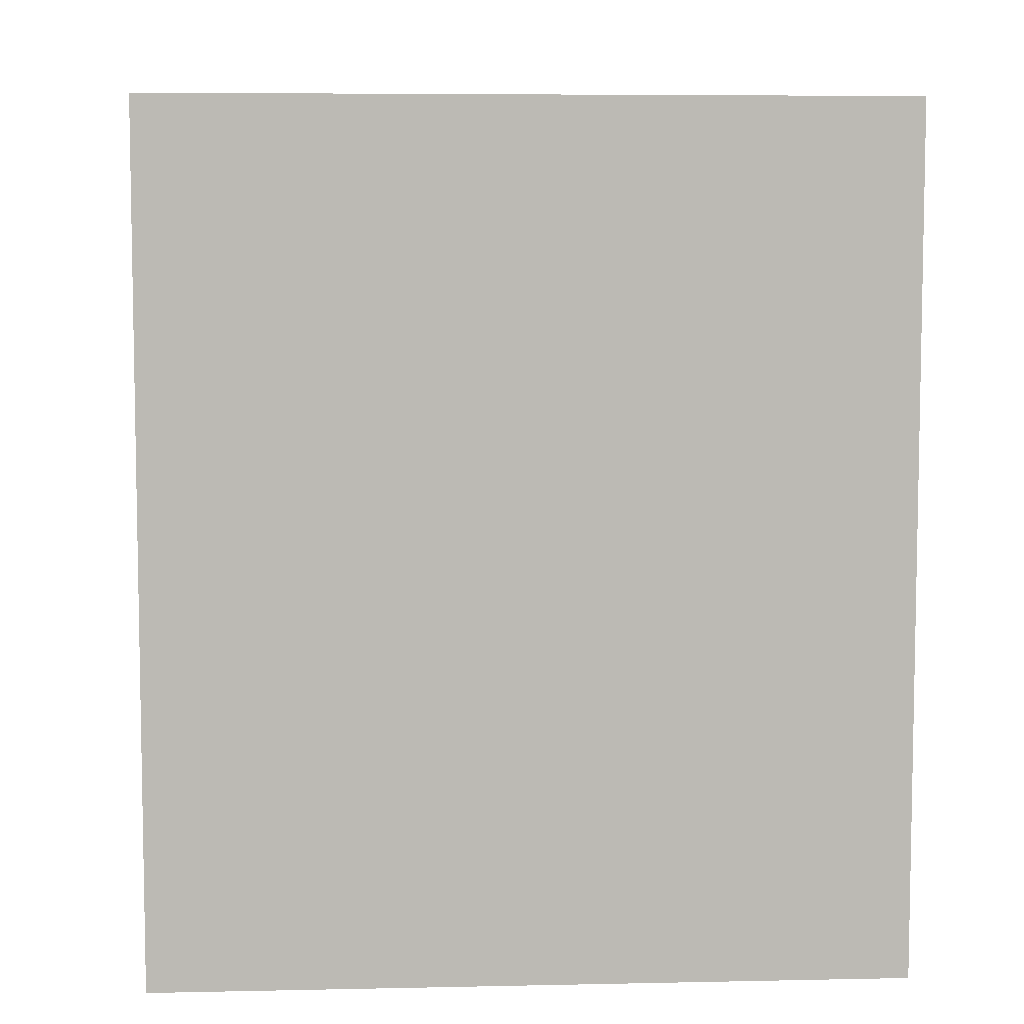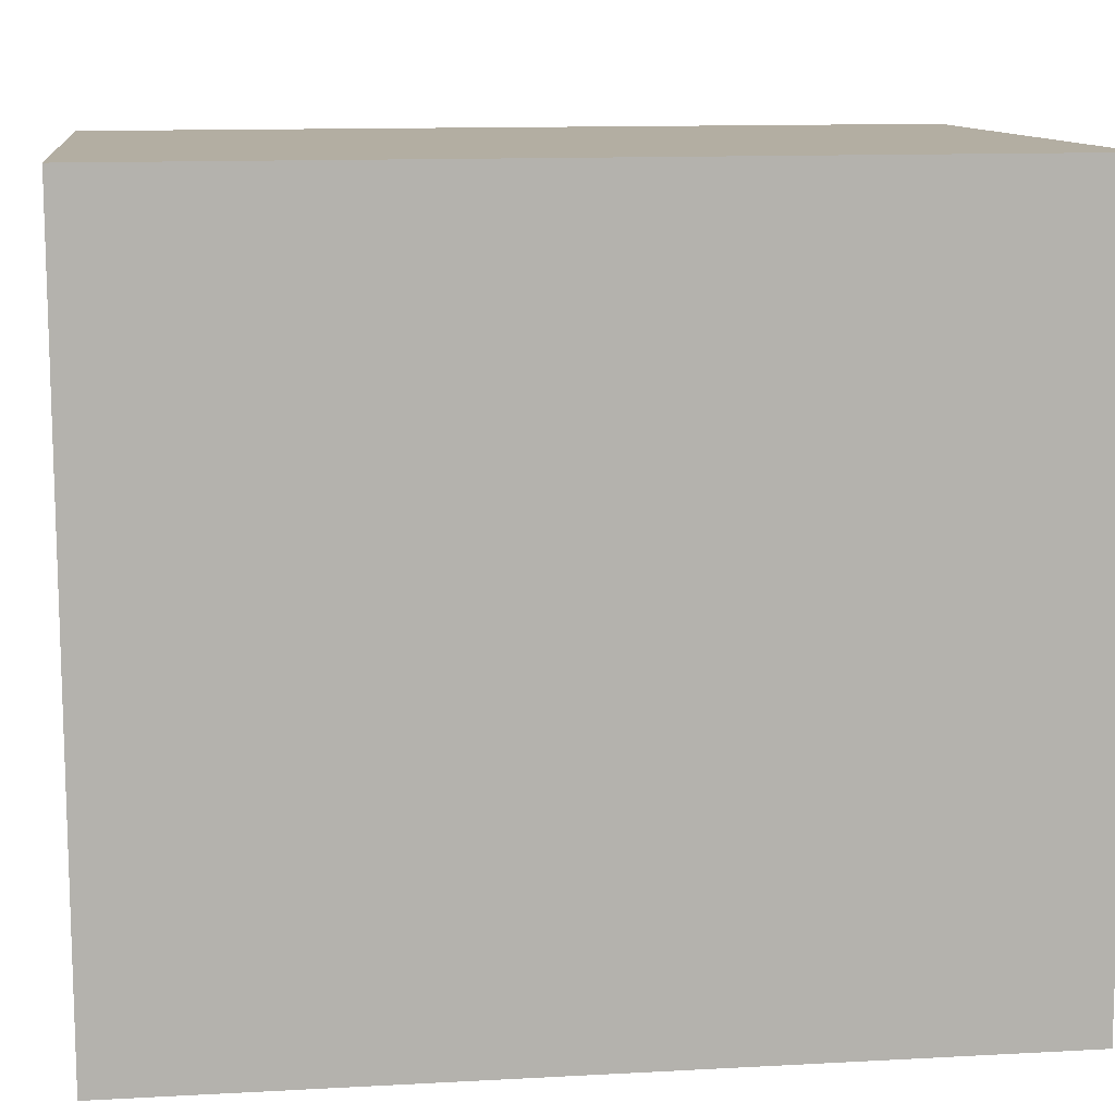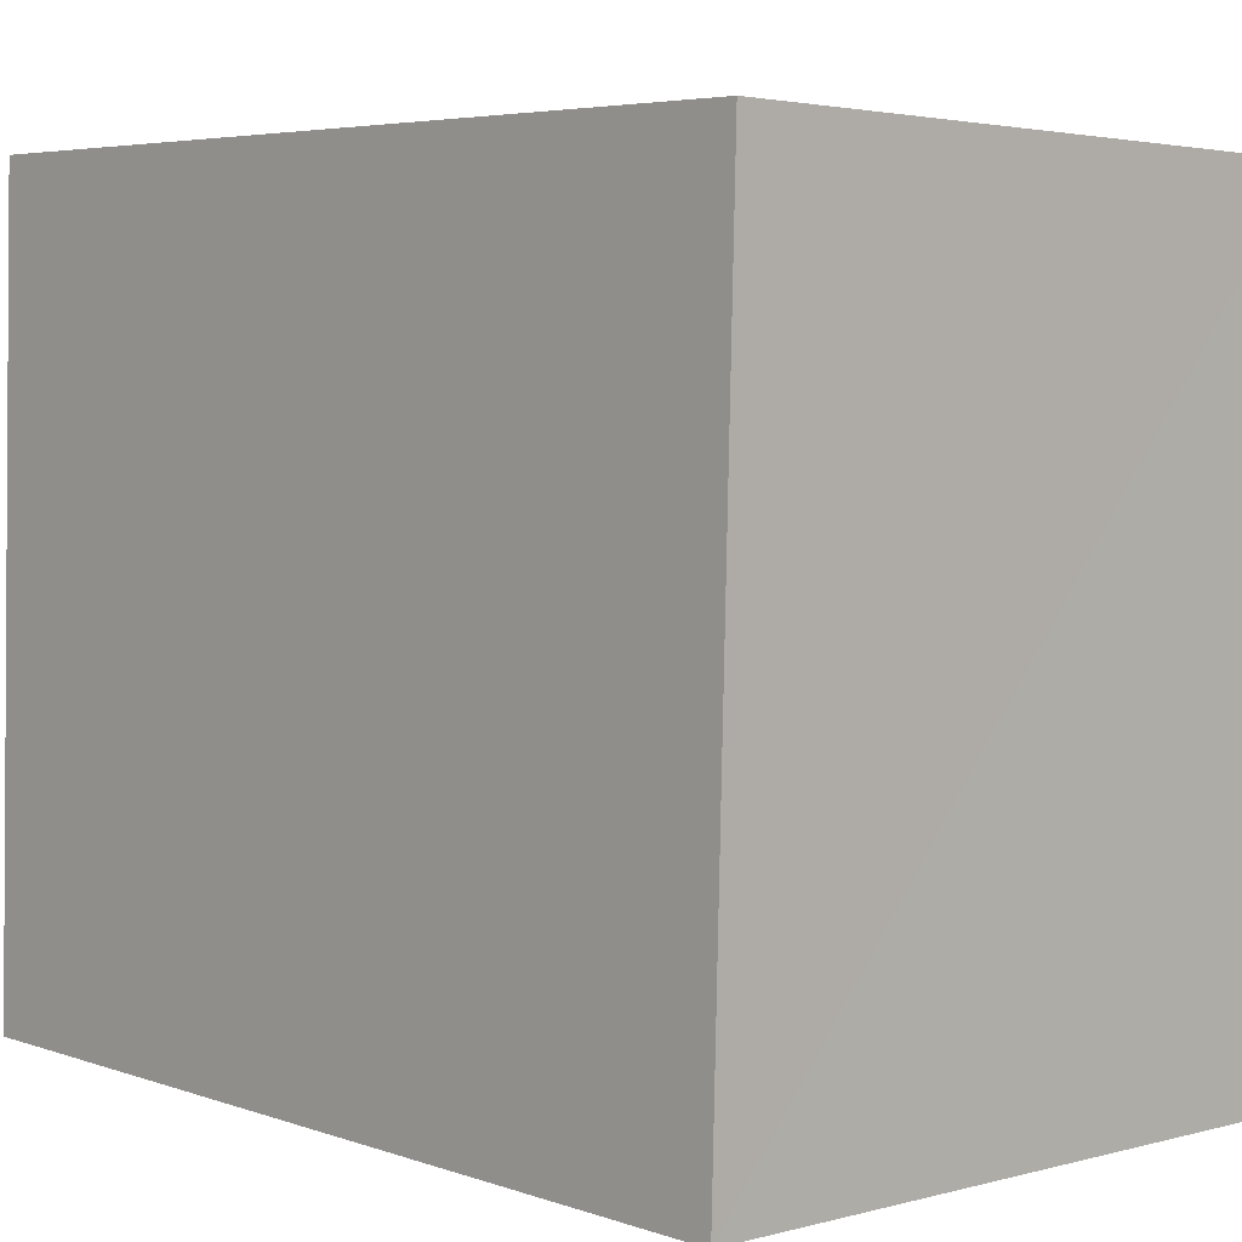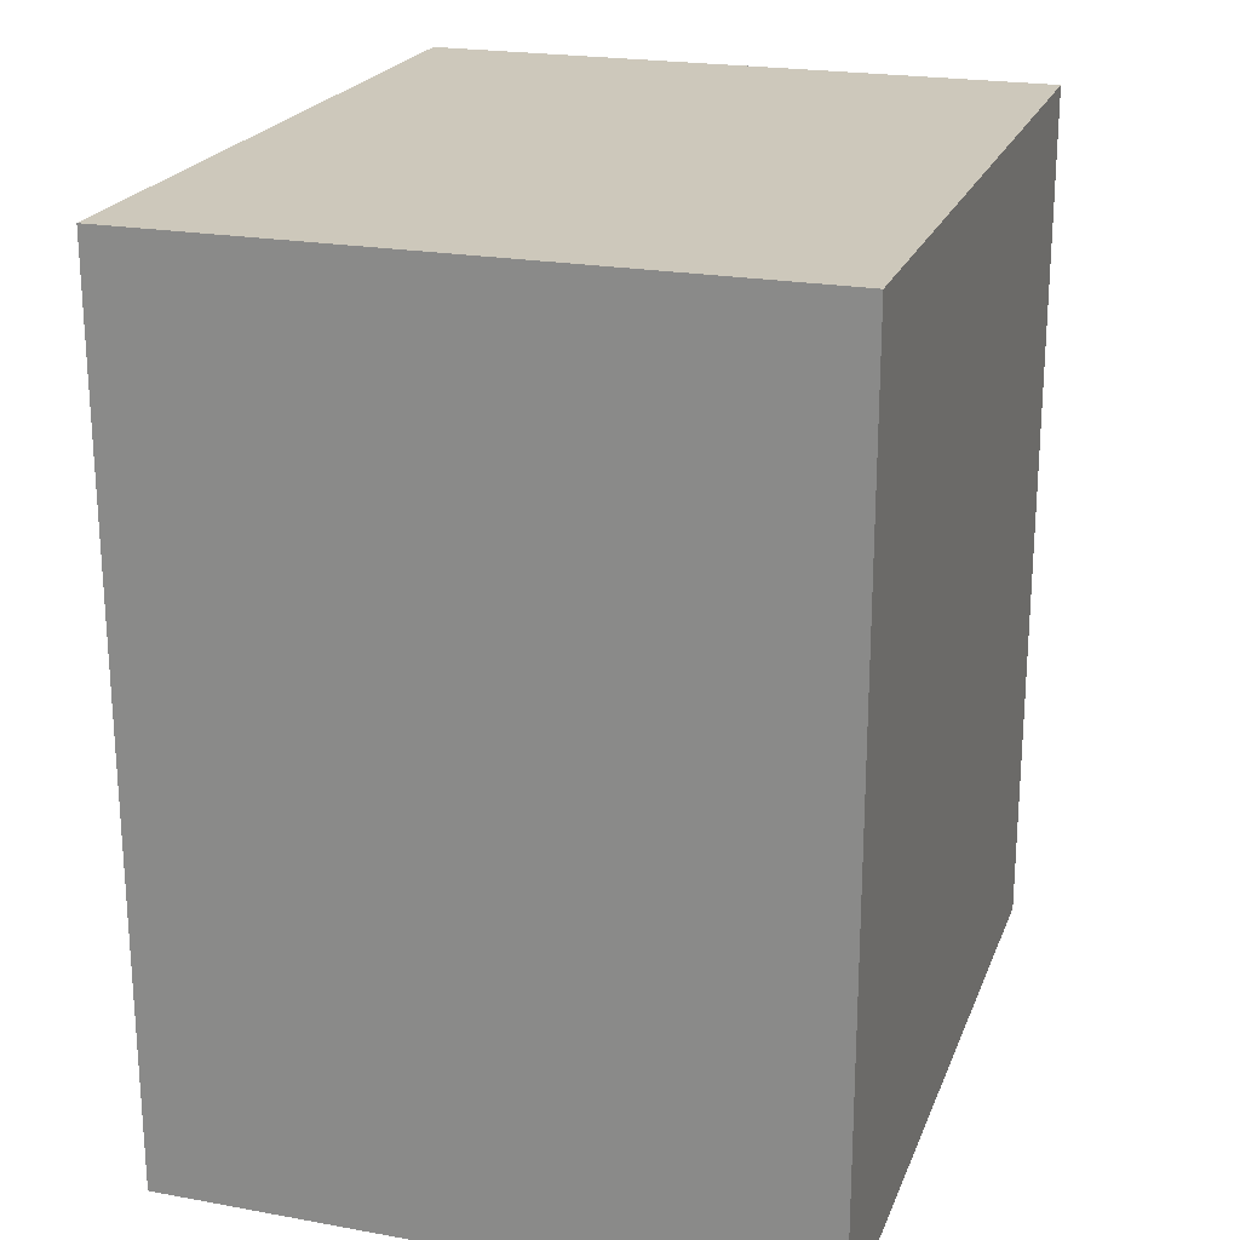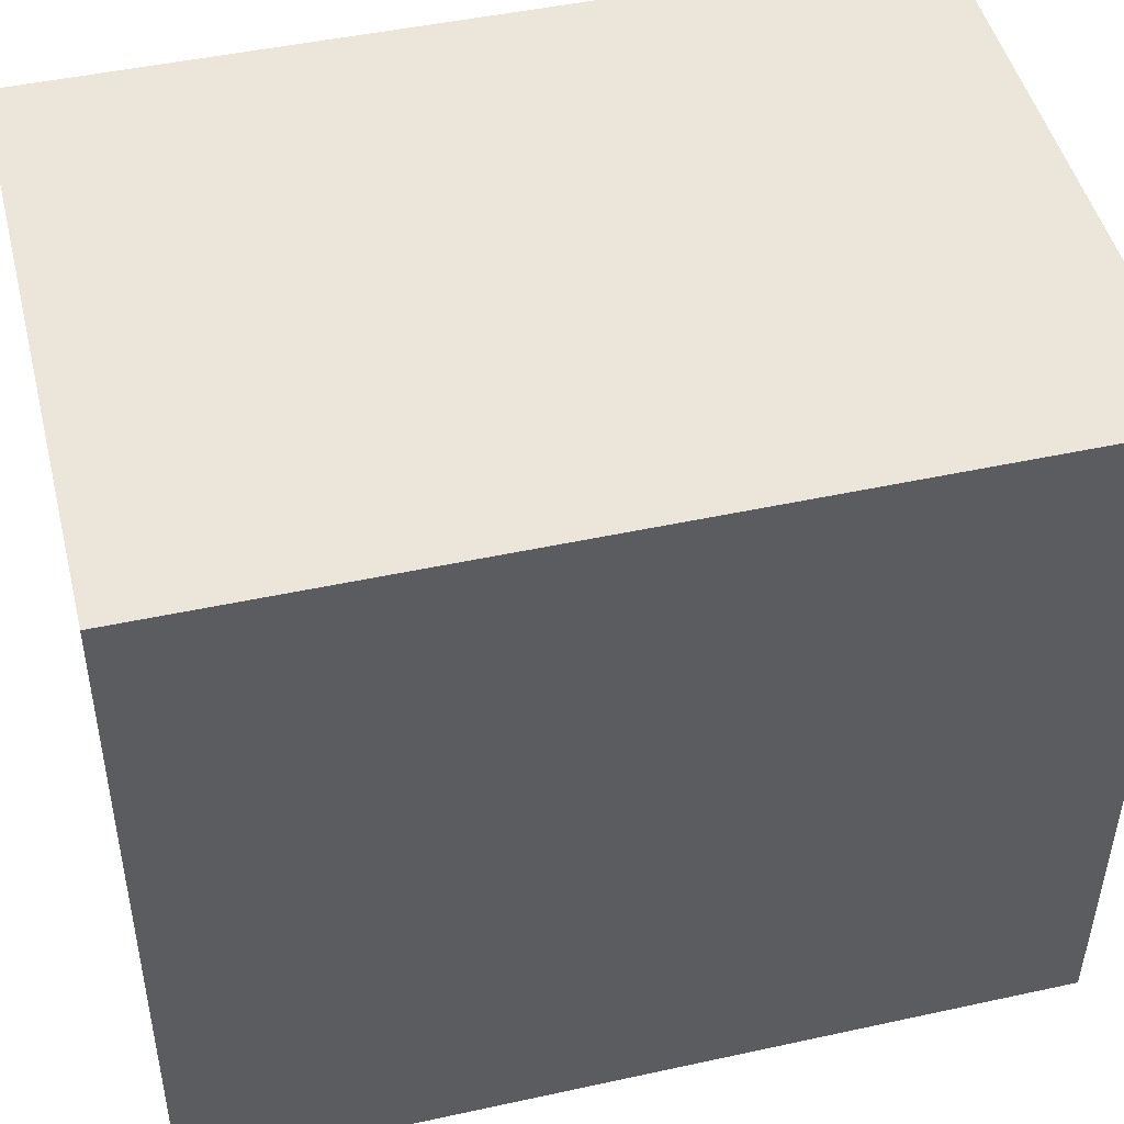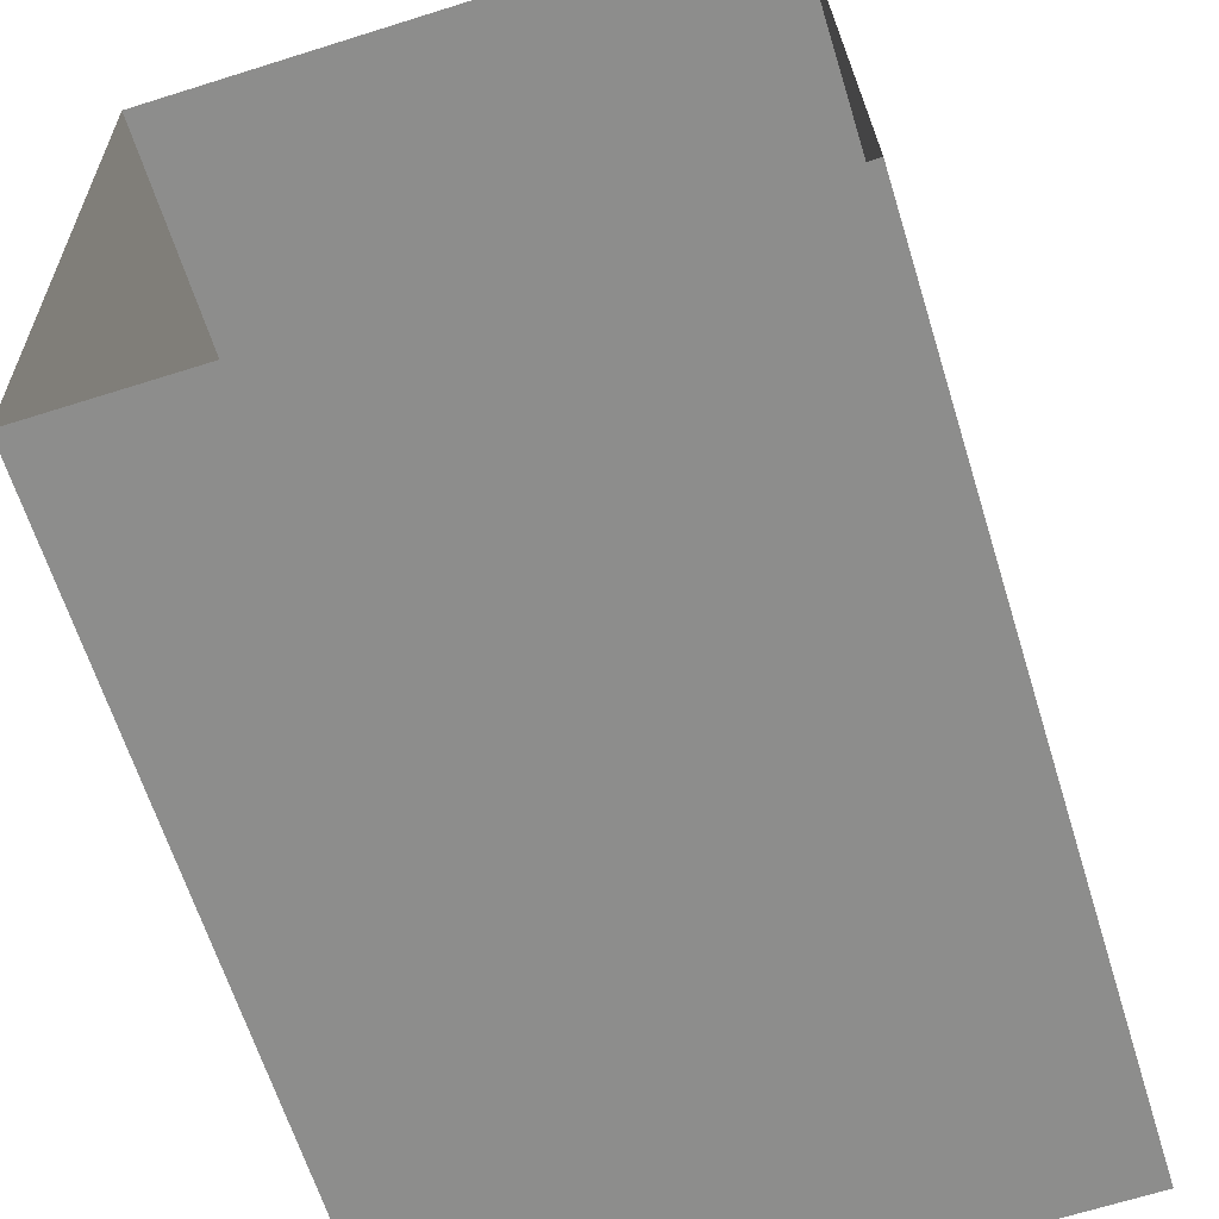
<metadata>
{"format":"obj","ext":"obj","renderer":"f3d","projection":"perspective","resolution":1024,"background":"white","views":[{"elev":6.7,"azim":85.0,"up":"+Z"},{"elev":12.4,"azim":-97.3,"up":"+Y"},{"elev":5.1,"azim":-42.9,"up":"+Y"},{"elev":22.0,"azim":-163.9,"up":"+Z"},{"elev":46.3,"azim":76.0,"up":"+Y"},{"elev":-63.9,"azim":-162.7,"up":"+Y"}]}
</metadata>
<code>
v -3.738e+05 -1.04e+05 25.93
v -3.738e+05 -1.04e+05 25.93
v -3.738e+05 -1.04e+05 25.93
v -3.738e+05 -1.04e+05 25.93
v -3.738e+05 -1.04e+05 40.1
v -3.738e+05 -1.04e+05 40.1
v -3.738e+05 -1.04e+05 40.1
v -3.738e+05 -1.04e+05 40.1
f 1 2 3
f 4 1 3
f 5 6 7
f 8 5 7
f 8 2 1
f 5 8 1
f 6 1 4
f 6 5 1
f 7 4 3
f 7 6 4
f 7 3 2
f 8 7 2

</code>
